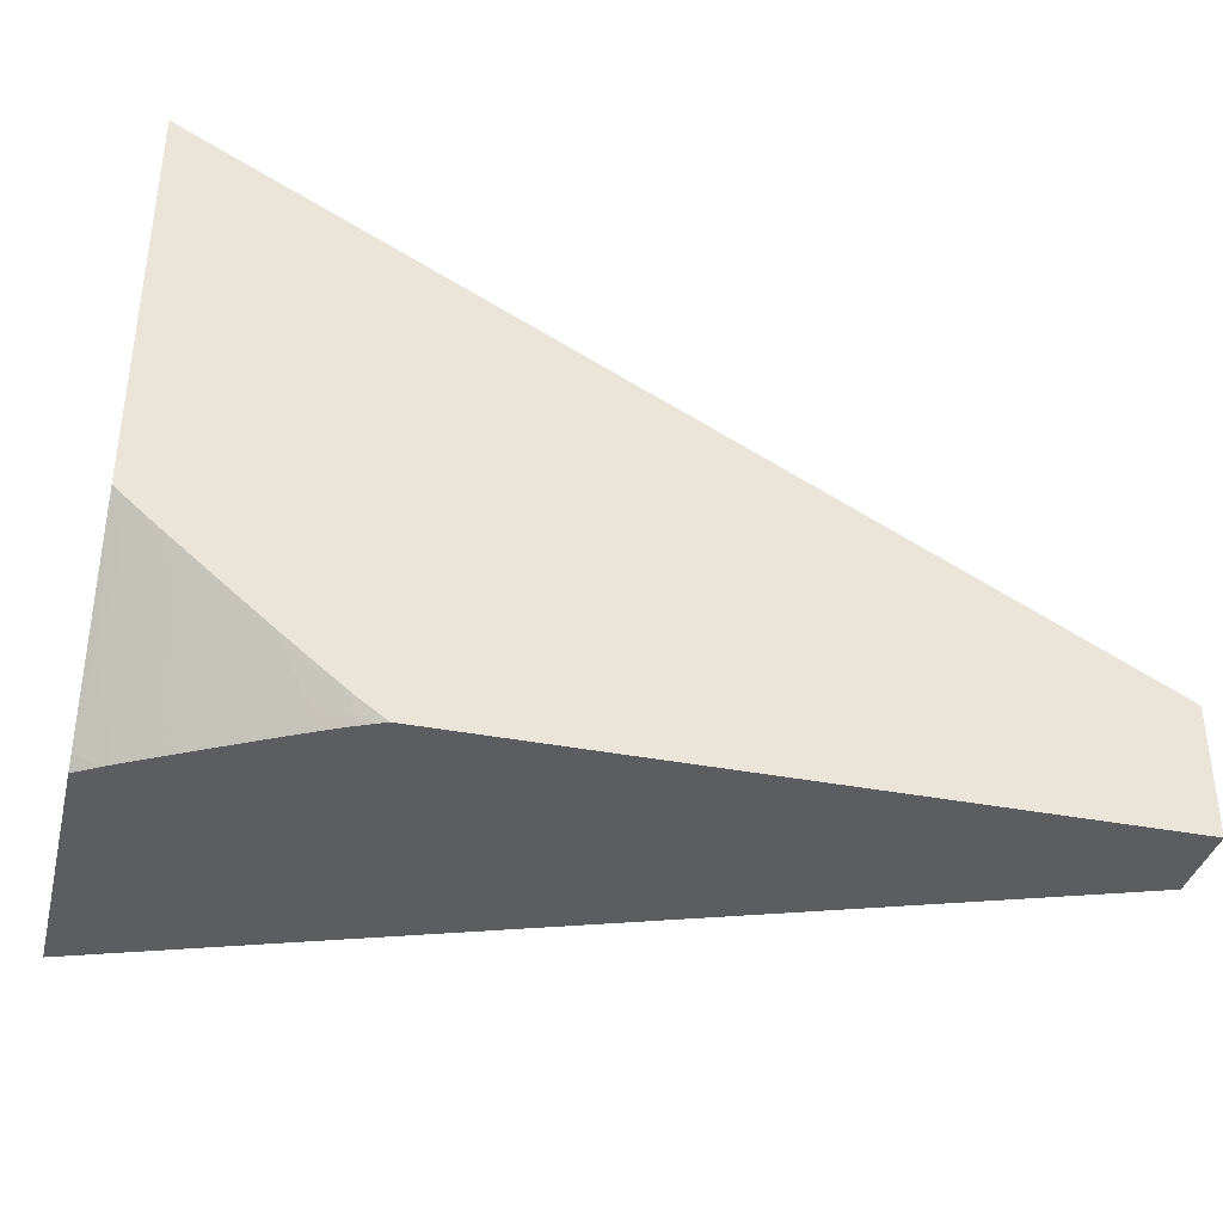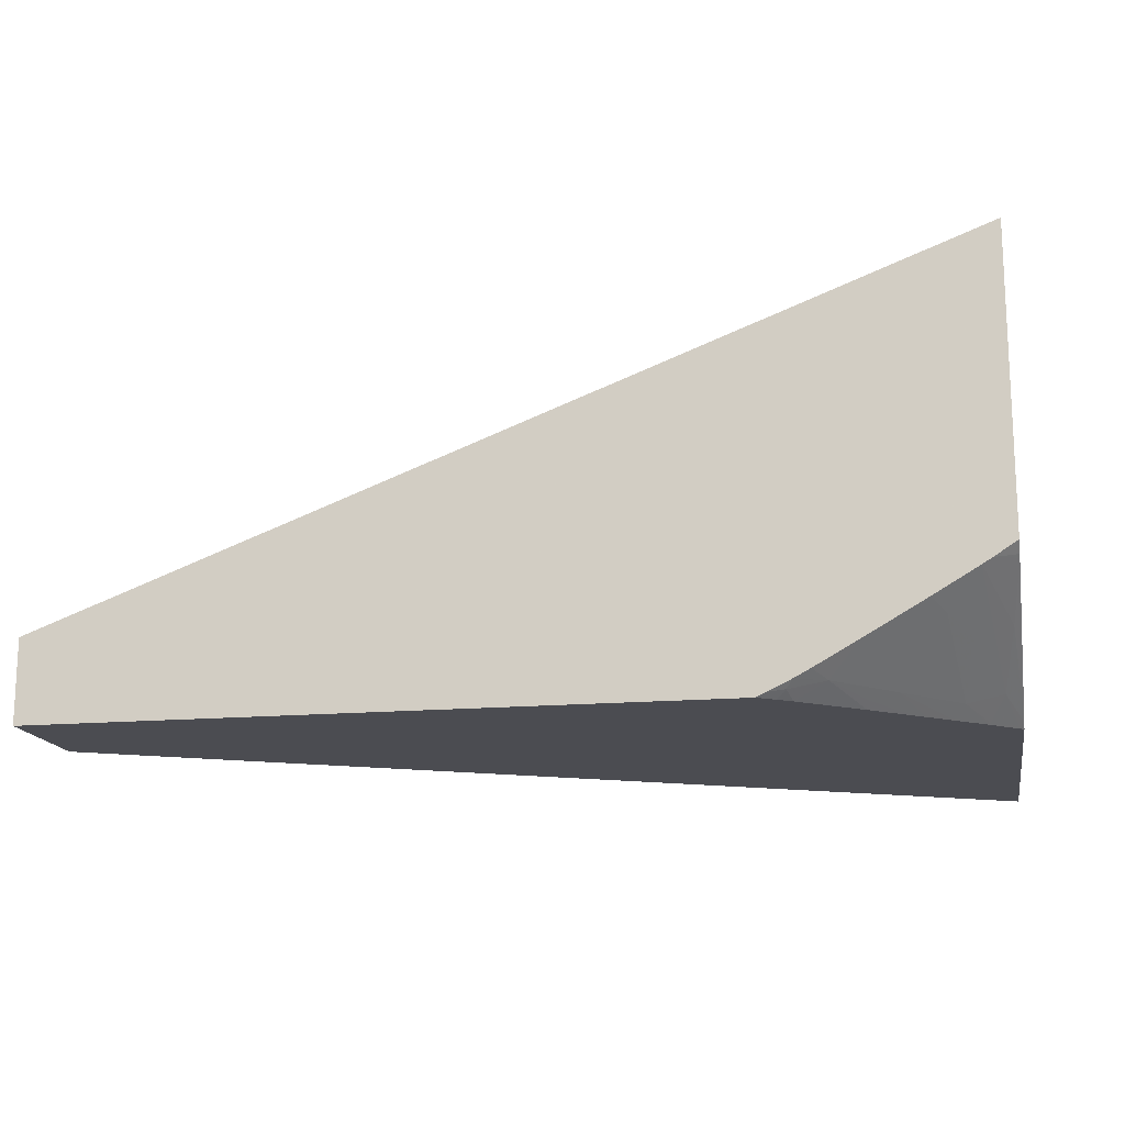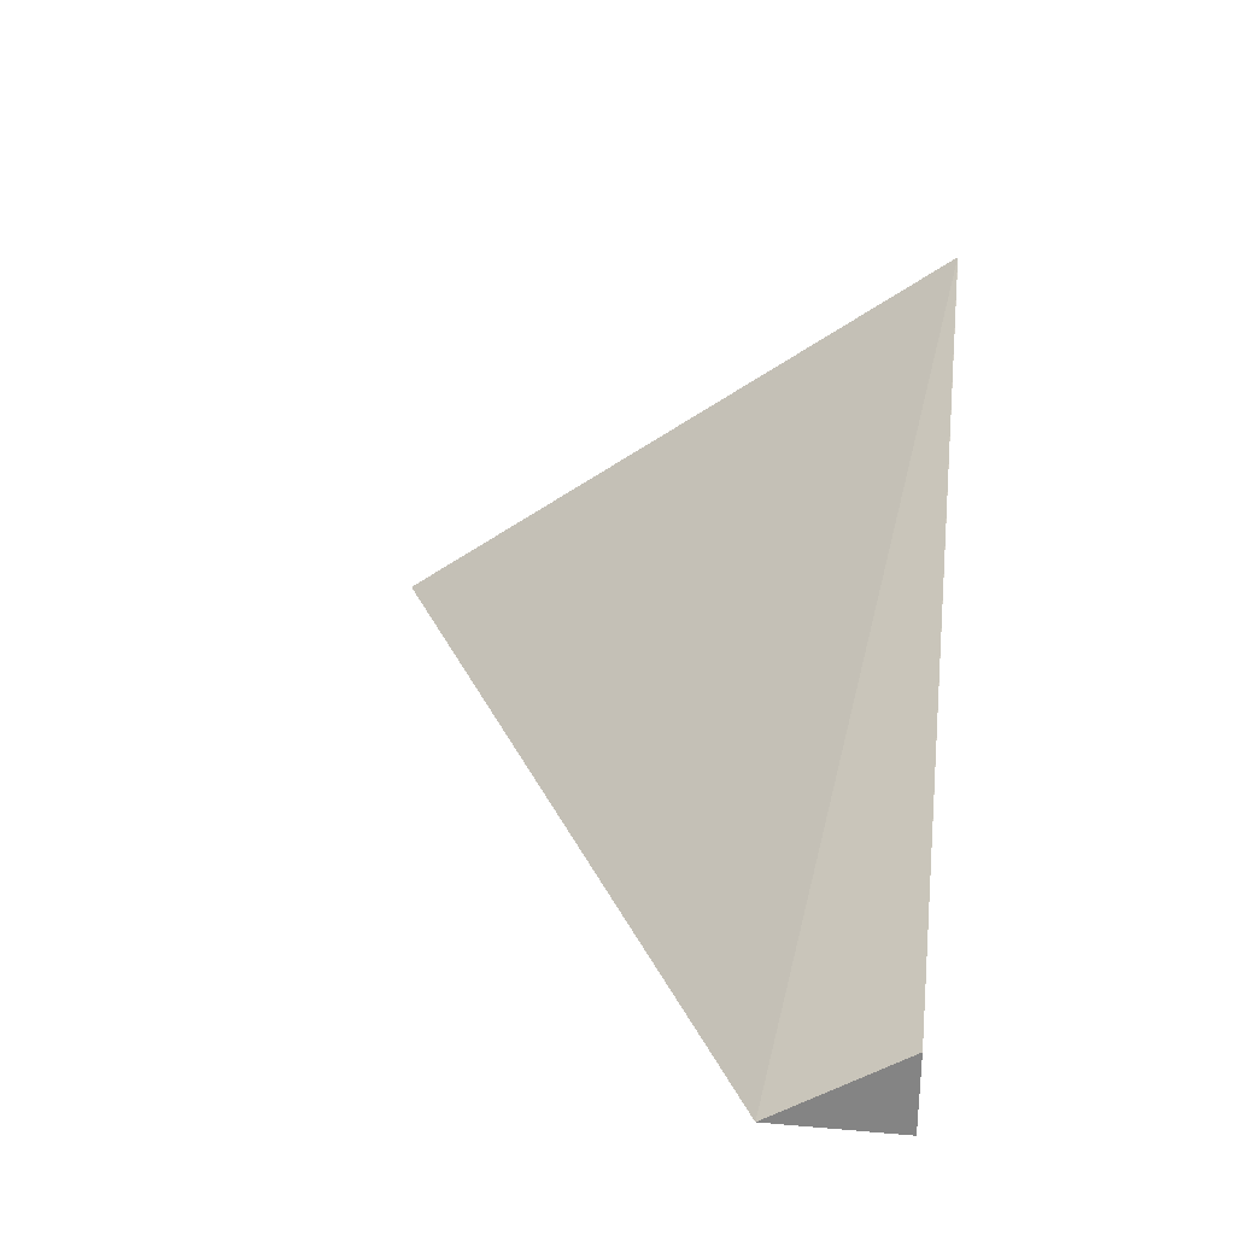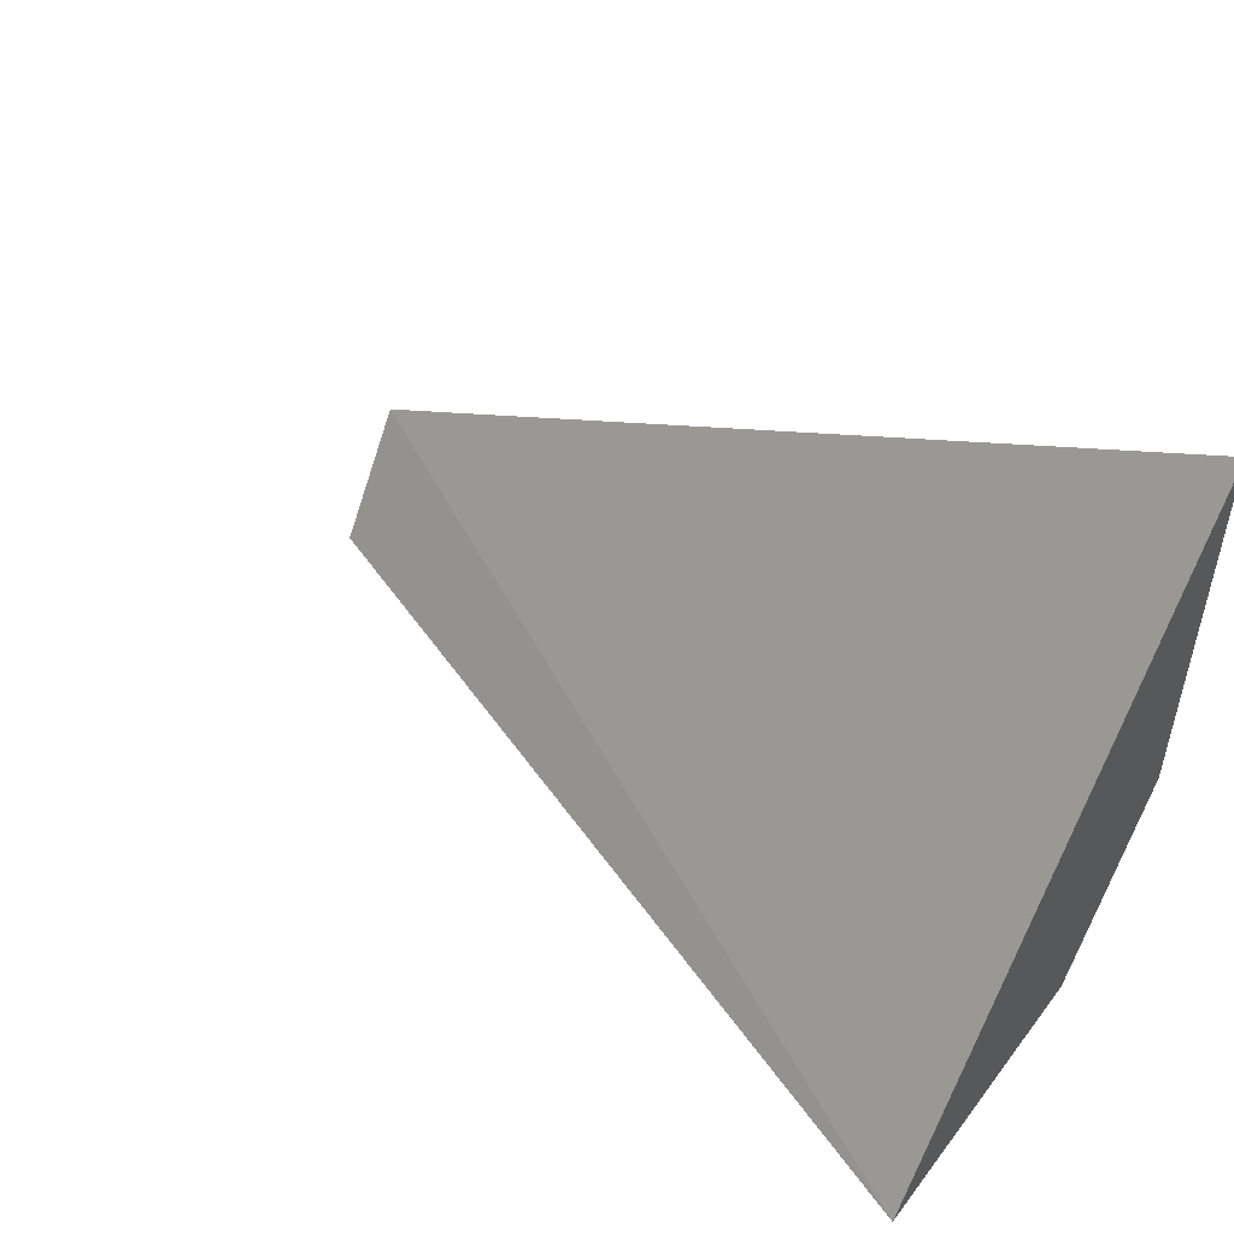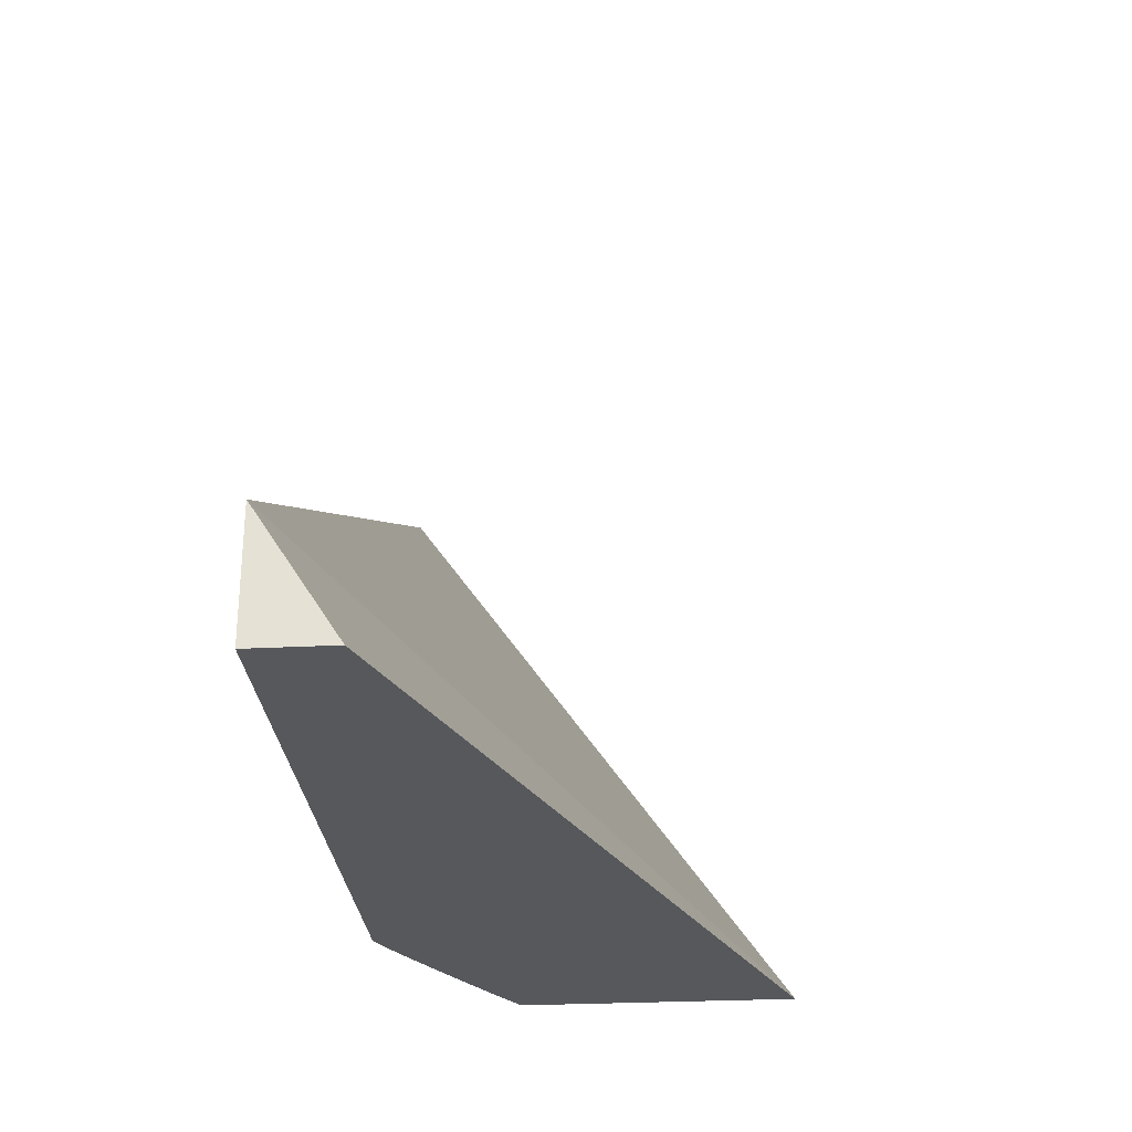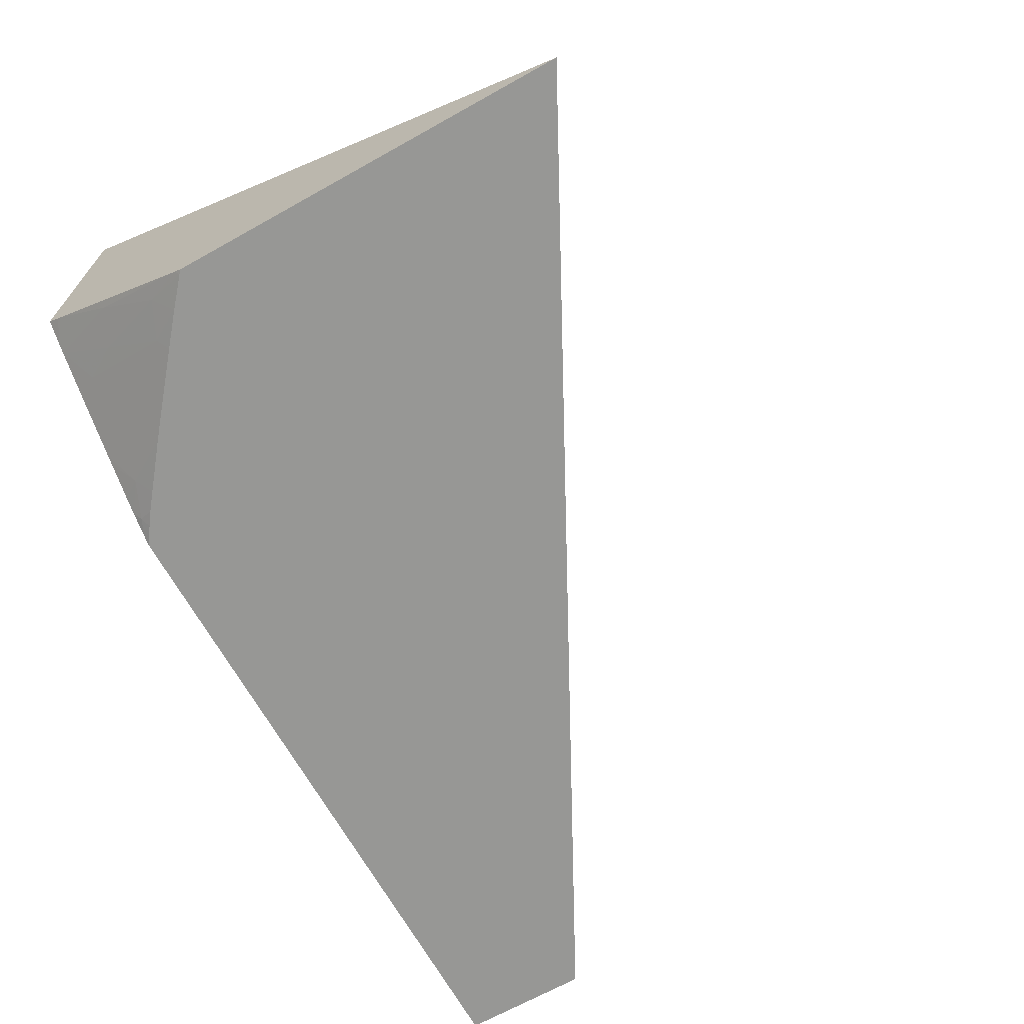
<metadata>
{"format":"obj","ext":"obj","renderer":"f3d","projection":"perspective","resolution":1024,"background":"white","views":[{"elev":-37.0,"azim":-14.0,"up":"+Z"},{"elev":-15.5,"azim":-169.4,"up":"+Y"},{"elev":27.4,"azim":97.5,"up":"+Y"},{"elev":49.3,"azim":-144.0,"up":"+Z"},{"elev":-27.9,"azim":94.5,"up":"+Z"},{"elev":-68.1,"azim":-60.8,"up":"+Y"}]}
</metadata>
<code>
v -0.01704 -0.02387 0.006455
v -0.01704 -0.01904 0.006455
v -0.01662 -0.02414 0.006455
v -0.01704 -0.02404 0.006692
v -0.01704 -0.01833 0.006461
v -0.01704 -0.01833 0.006455
v -0.01692 -0.02493 0.007862
v -0.01704 -0.02409 0.006757
v -0.01644 -0.02425 0.006455
v -0.01704 -0.02626 0.01763
v -0.0002023 -0.02626 0.008853
v -0.0002023 -0.02472 0.006455
v -0.01675 -0.02583 0.009009
v -0.01704 -0.02617 0.009761
v -0.01704 -0.02608 0.009641
v -0.01704 -0.0249 0.007931
v -0.0156 -0.02473 0.006455
v -0.01586 -0.0249 0.006909
v -0.01625 -0.02513 0.007576
v -0.01704 -0.02626 0.009907
v -0.0002023 -0.02626 0.006455
v -0.01645 -0.02622 0.009324
v -0.01646 -0.02626 0.009396
v -0.01697 -0.02626 0.009838
v -0.01608 -0.02602 0.008726
v -0.01501 -0.02599 0.007783
v -0.01568 -0.0258 0.00806
v -0.01448 -0.02538 0.006455
v -0.01278 -0.02626 0.006455
v -0.01589 -0.02626 0.008921
v -0.01543 -0.02626 0.008542
v -0.0145 -0.02579 0.00707
v -0.01394 -0.02595 0.00684
v -0.01432 -0.02547 0.006455
v -0.01311 -0.02626 0.006683
v -0.01327 -0.02612 0.006579
v -0.01296 -0.02618 0.006455
v -0.0145 -0.02613 0.00757
v -0.0152 -0.02626 0.008347
v -0.01369 -0.02582 0.006455
v -0.01339 -0.02598 0.006455
v -0.01336 -0.02626 0.006867
v -0.01368 -0.02626 0.007115
v -0.01435 -0.02626 0.007652
v -0.01449 -0.02626 0.007768
f 1 2 6
f 1 6 12
f 1 12 21
f 1 21 29
f 1 29 37
f 1 37 41
f 1 41 40
f 1 40 34
f 1 34 28
f 1 28 17
f 1 17 9
f 1 9 3
f 1 3 4
f 1 4 8
f 1 8 16
f 1 16 15
f 1 15 14
f 1 14 20
f 1 20 10
f 1 10 5
f 1 5 2
f 2 5 6
f 3 7 8
f 3 8 4
f 3 9 7
f 5 10 11
f 5 11 12
f 5 12 6
f 7 13 14
f 7 14 15
f 7 15 16
f 7 16 8
f 7 9 13
f 9 17 18
f 9 18 19
f 9 19 13
f 10 20 24
f 10 24 23
f 10 23 30
f 10 30 31
f 10 31 39
f 10 39 45
f 10 45 44
f 10 44 43
f 10 43 42
f 10 42 35
f 10 35 29
f 10 29 21
f 10 21 11
f 11 21 12
f 13 22 23
f 13 23 24
f 13 24 14
f 13 19 25
f 13 25 22
f 14 24 20
f 17 26 27
f 17 27 25
f 17 25 18
f 17 28 26
f 18 25 19
f 22 25 23
f 23 25 30
f 25 27 26
f 25 26 30
f 26 31 30
f 26 28 32
f 26 32 33
f 26 33 31
f 28 34 33
f 28 33 32
f 29 35 36
f 29 36 37
f 31 33 38
f 31 38 39
f 33 40 41
f 33 41 36
f 33 36 42
f 33 42 43
f 33 43 44
f 33 44 45
f 33 45 38
f 33 34 40
f 35 42 36
f 36 41 37
f 38 45 39

</code>
